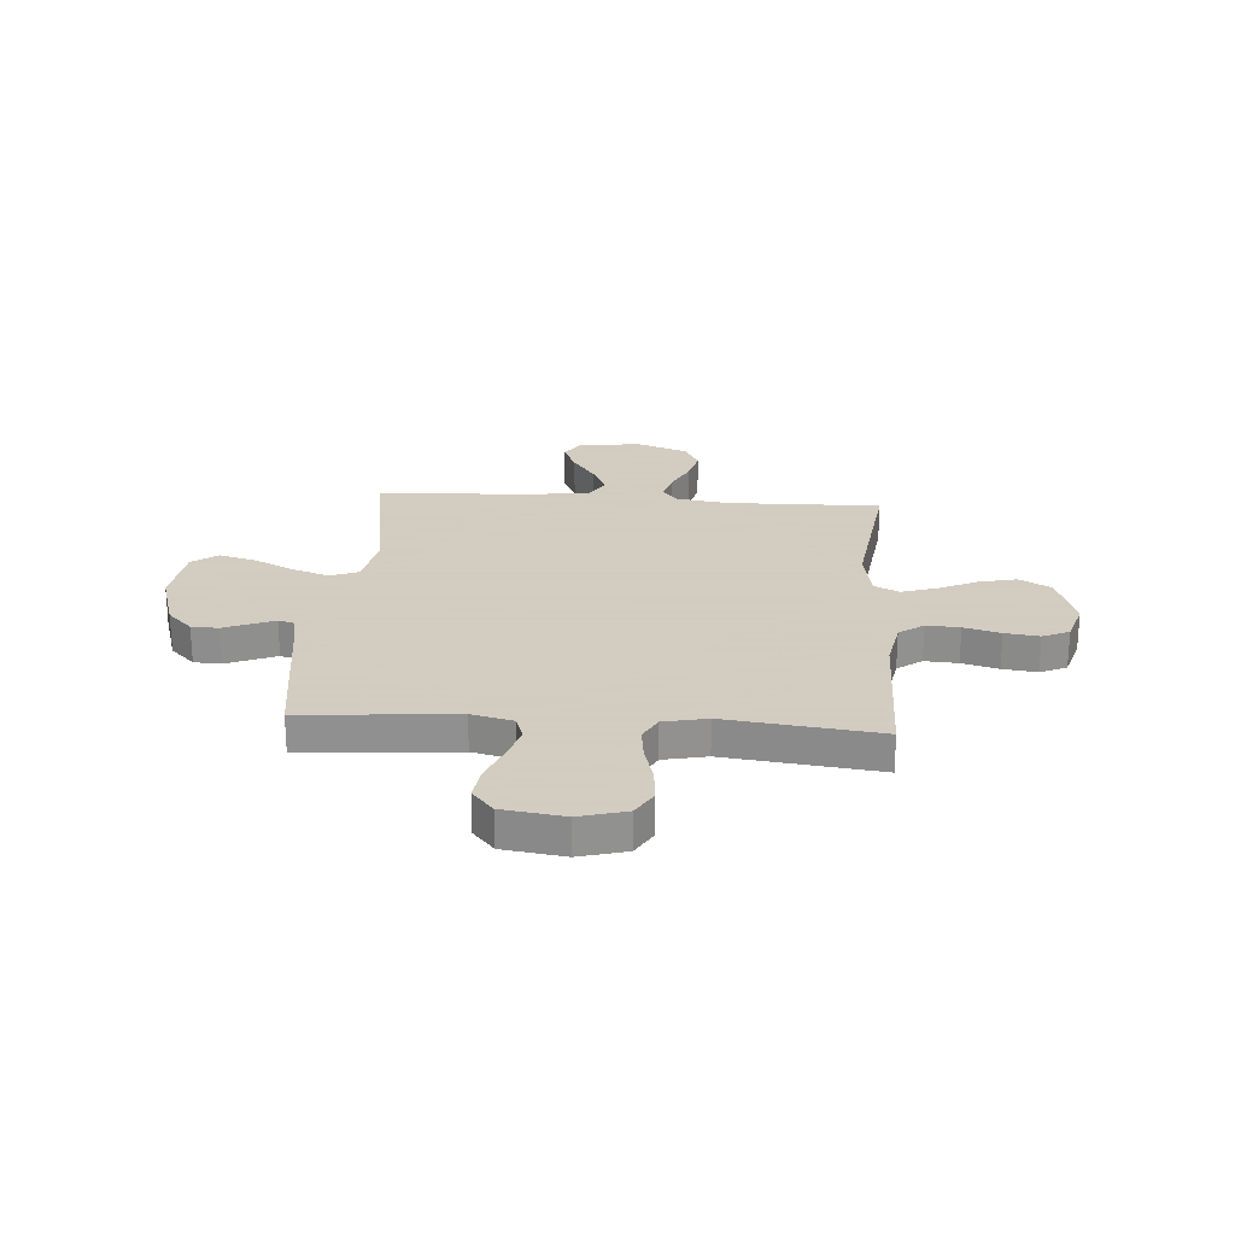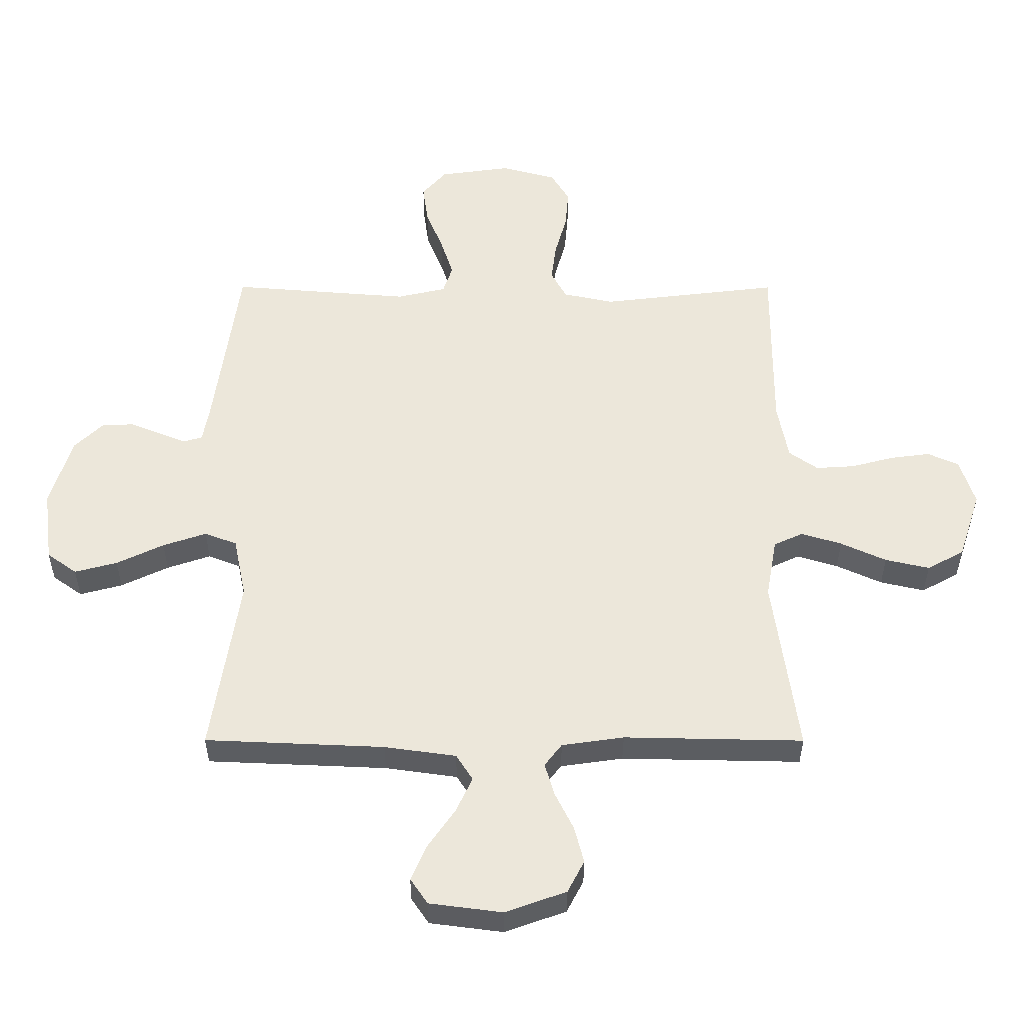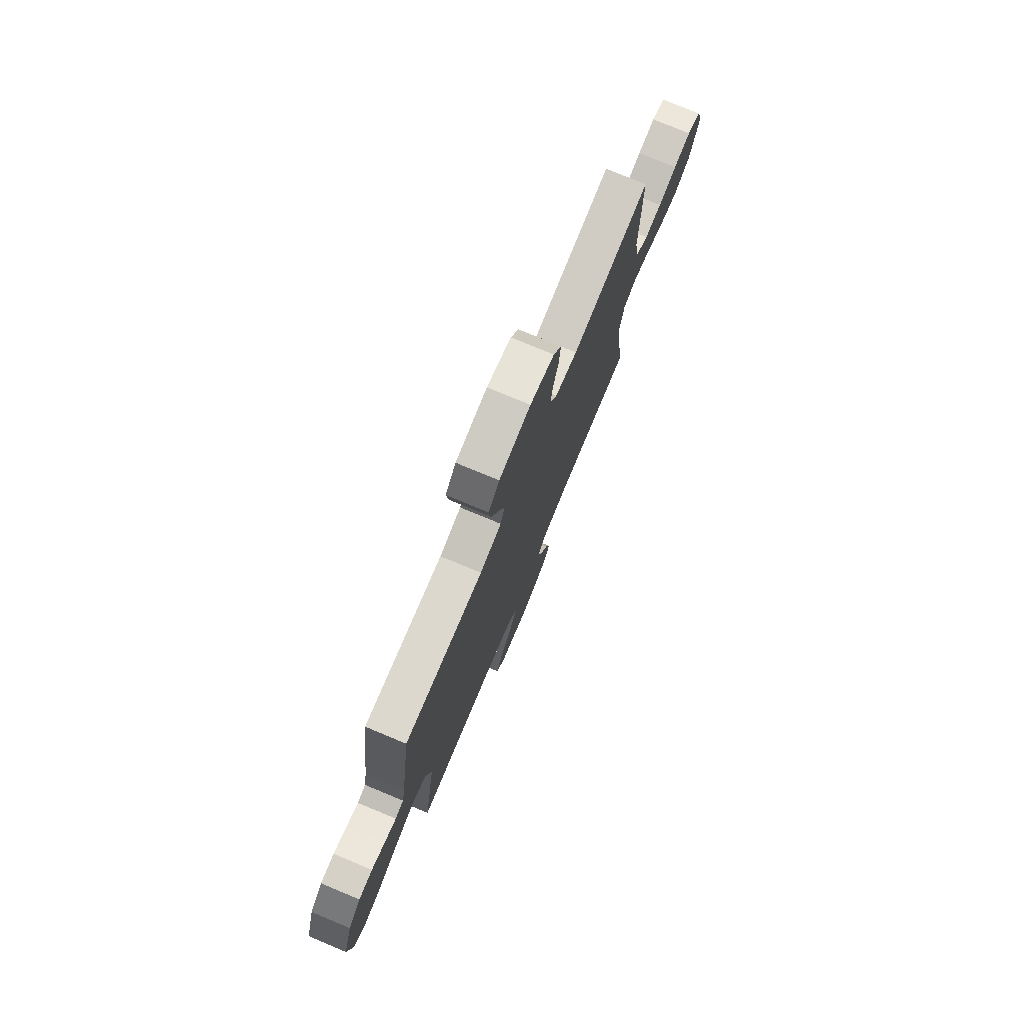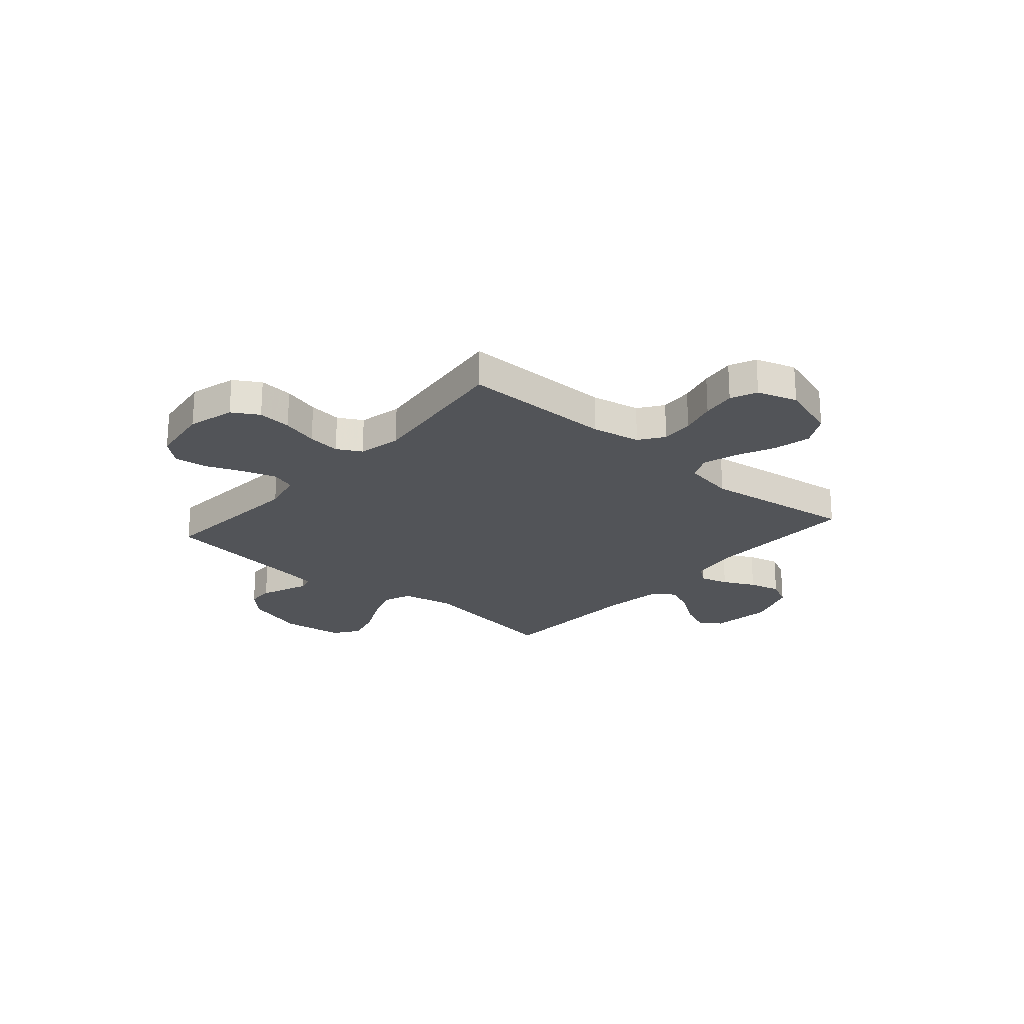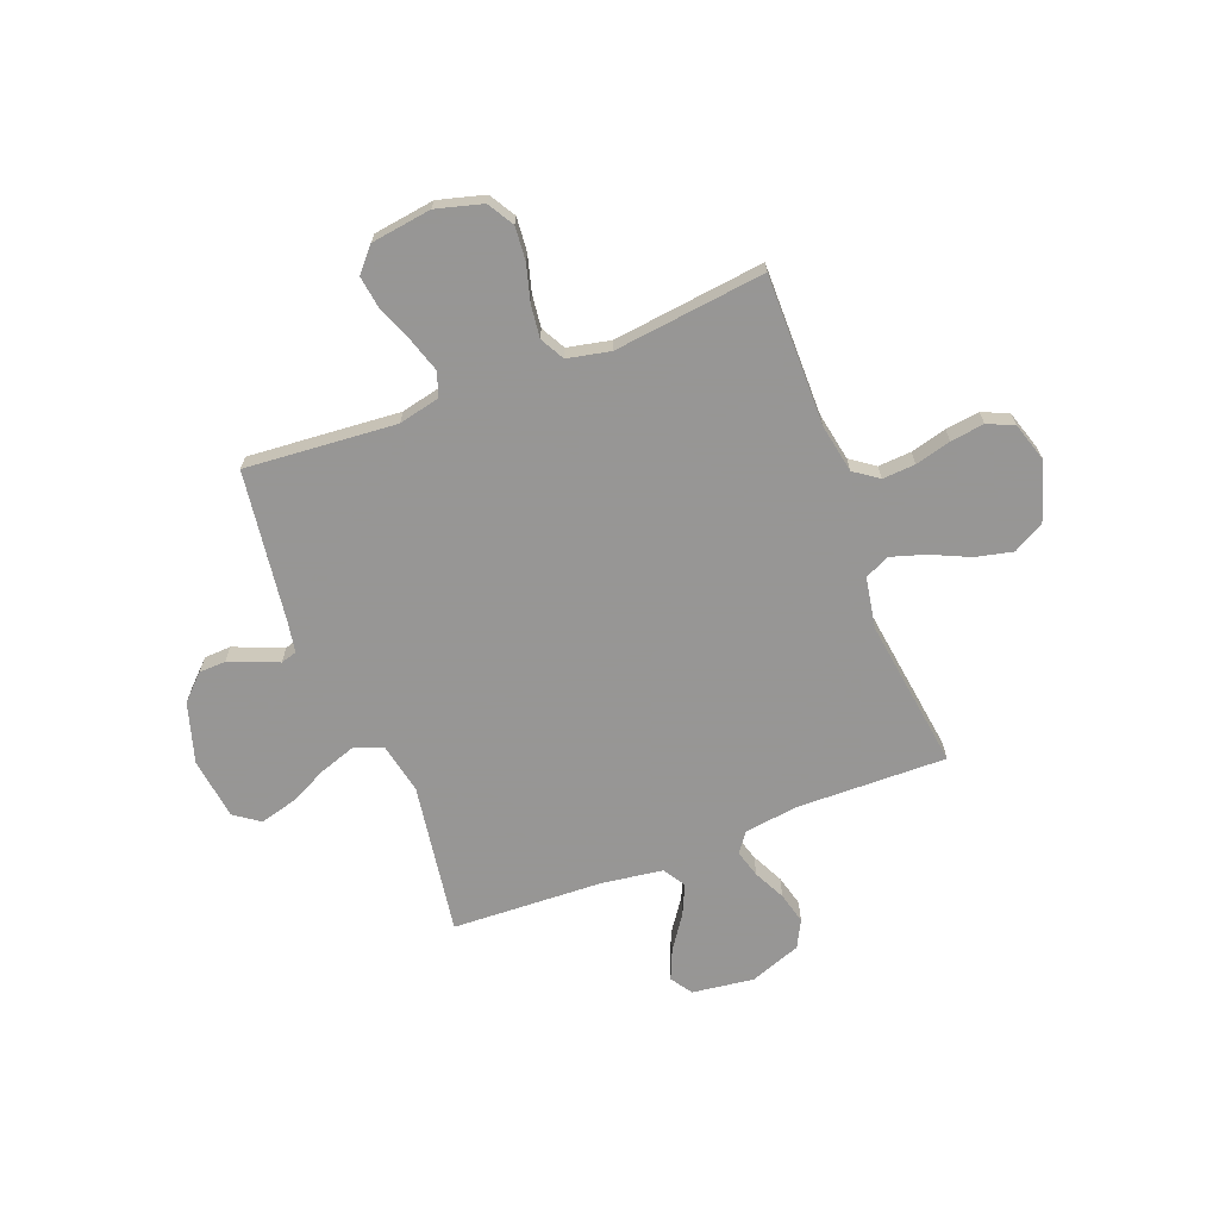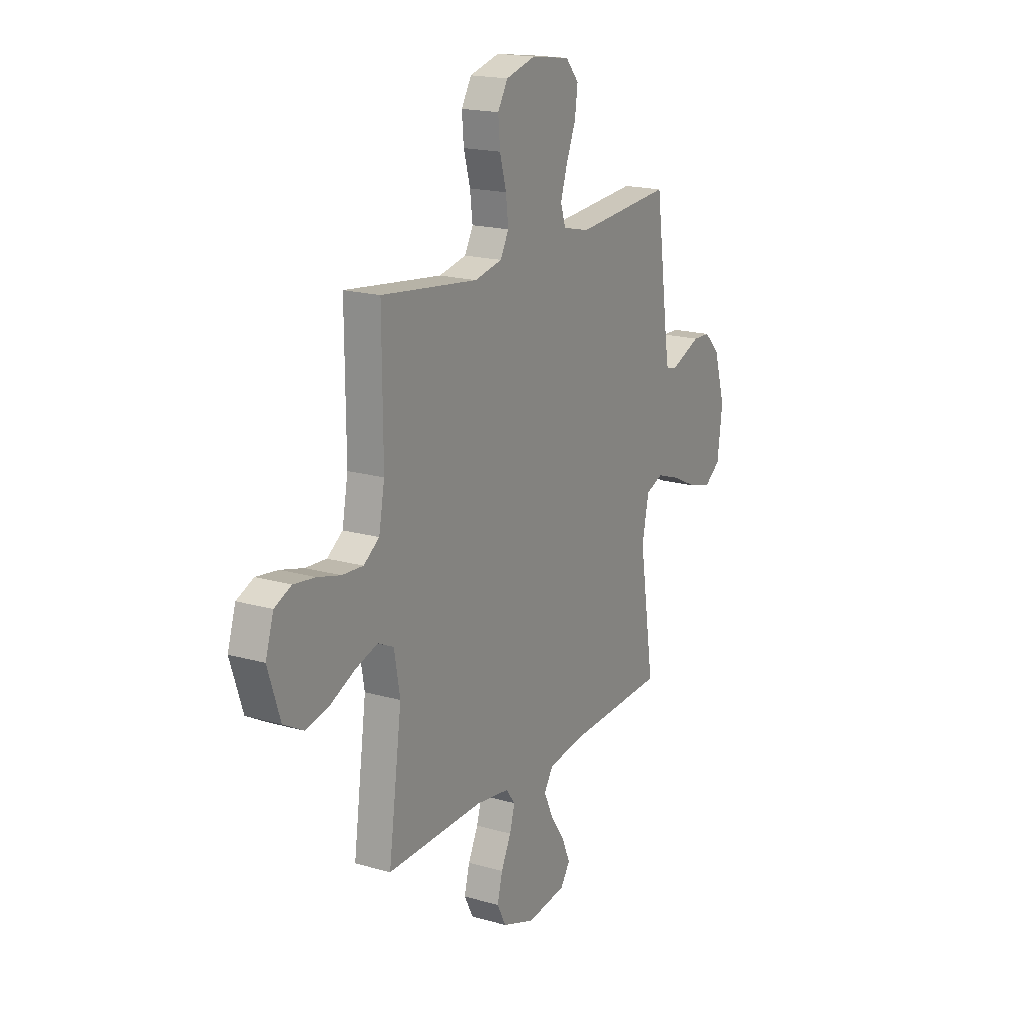
<metadata>
{"format":"obj","ext":"obj","renderer":"f3d","projection":"perspective","resolution":1024,"background":"white","views":[{"elev":24.3,"azim":4.0,"up":"+Y"},{"elev":-35.9,"azim":-0.1,"up":"+Z"},{"elev":77.0,"azim":-67.4,"up":"+Z"},{"elev":-22.9,"azim":49.1,"up":"+Y"},{"elev":-67.8,"azim":21.1,"up":"+Y"},{"elev":18.2,"azim":119.1,"up":"+Z"}]}
</metadata>
<code>
v -0.5 0.07 -0.5
v -0.454 0.07 -0.2
v -0.475 0.07 -0.098
v -0.529 0.07 -0.077
v -0.602 0.07 -0.102
v -0.681 0.07 -0.14
v -0.752 0.07 -0.159
v -0.802 0.07 -0.123
v -0.818 0.07 0
v -0.782 0.07 0.119
v -0.734 0.07 0.166
v -0.681 0.07 0.168
v -0.629 0.07 0.147
v -0.584 0.07 0.129
v -0.552 0.07 0.138
v -0.541 0.07 0.2
v -0.5 0.07 0.5
v -0.2 0.07 0.476
v -0.118 0.07 0.495
v -0.102 0.07 0.543
v -0.123 0.07 0.609
v -0.152 0.07 0.681
v -0.161 0.07 0.747
v -0.12 0.07 0.794
v 0 0.07 0.811
v 0.092 0.07 0.786
v 0.123 0.07 0.734
v 0.117 0.07 0.667
v 0.097 0.07 0.595
v 0.089 0.07 0.53
v 0.115 0.07 0.482
v 0.2 0.07 0.464
v 0.5 0.07 0.5
v 0.498 0.07 0.2
v 0.516 0.07 0.104
v 0.564 0.07 0.07
v 0.629 0.07 0.074
v 0.7 0.07 0.093
v 0.767 0.07 0.102
v 0.819 0.07 0.079
v 0.844 0.07 0
v 0.806 0.07 -0.115
v 0.744 0.07 -0.149
v 0.67 0.07 -0.132
v 0.594 0.07 -0.097
v 0.526 0.07 -0.076
v 0.477 0.07 -0.099
v 0.459 0.07 -0.2
v 0.5 0.07 -0.5
v 0.2 0.07 -0.494
v 0.096 0.07 -0.509
v 0.067 0.07 -0.547
v 0.083 0.07 -0.602
v 0.114 0.07 -0.665
v 0.13 0.07 -0.727
v 0.102 0.07 -0.781
v 0 0.07 -0.818
v -0.122 0.07 -0.802
v -0.151 0.07 -0.759
v -0.125 0.07 -0.699
v -0.08 0.07 -0.634
v -0.052 0.07 -0.574
v -0.08 0.07 -0.53
v -0.2 0.07 -0.513
v -0.5 0 -0.5
v -0.454 0 -0.2
v -0.475 0 -0.098
v -0.529 0 -0.077
v -0.602 0 -0.102
v -0.681 0 -0.14
v -0.752 0 -0.159
v -0.802 0 -0.123
v -0.818 0 0
v -0.782 0 0.119
v -0.734 0 0.166
v -0.681 0 0.168
v -0.629 0 0.147
v -0.584 0 0.129
v -0.552 0 0.138
v -0.541 0 0.2
v -0.5 0 0.5
v -0.2 0 0.476
v -0.118 0 0.495
v -0.102 0 0.543
v -0.123 0 0.609
v -0.152 0 0.681
v -0.161 0 0.747
v -0.12 0 0.794
v 0 0 0.811
v 0.092 0 0.786
v 0.123 0 0.734
v 0.117 0 0.667
v 0.097 0 0.595
v 0.089 0 0.53
v 0.115 0 0.482
v 0.2 0 0.464
v 0.5 0 0.5
v 0.498 0 0.2
v 0.516 0 0.104
v 0.564 0 0.07
v 0.629 0 0.074
v 0.7 0 0.093
v 0.767 0 0.102
v 0.819 0 0.079
v 0.844 0 0
v 0.806 0 -0.115
v 0.744 0 -0.149
v 0.67 0 -0.132
v 0.594 0 -0.097
v 0.526 0 -0.076
v 0.477 0 -0.099
v 0.459 0 -0.2
v 0.5 0 -0.5
v 0.2 0 -0.494
v 0.096 0 -0.509
v 0.067 0 -0.547
v 0.083 0 -0.602
v 0.114 0 -0.665
v 0.13 0 -0.727
v 0.102 0 -0.781
v 0 0 -0.818
v -0.122 0 -0.802
v -0.151 0 -0.759
v -0.125 0 -0.699
v -0.08 0 -0.634
v -0.052 0 -0.574
v -0.08 0 -0.53
v -0.2 0 -0.513
f 58 59 60 61
f 58 61 62
f 57 58 62
f 56 57 62
f 53 54 55 56
f 52 53 56 62
f 51 52 62 63
f 48 49 50
f 47 48 50 51
f 42 43 44 45
f 42 45 46
f 41 42 46
f 40 41 46
f 37 38 39 40
f 36 37 40 46
f 35 36 46 47
f 32 33 34
f 31 32 34 35
f 26 27 28 29
f 26 29 30
f 25 26 30
f 24 25 30
f 21 22 23 24
f 20 21 24 30
f 19 20 30 31
f 16 17 18
f 15 16 18 19
f 10 11 12 13
f 10 13 14
f 9 10 14
f 8 9 14 15
f 5 6 7 8
f 4 5 8 15
f 64 1 2
f 64 2 3
f 63 64 3
f 51 63 3
f 47 51 3
f 19 31 35 47
f 15 19 47
f 3 4 15 47
f 125 124 123 122
f 126 125 122
f 126 122 121
f 126 121 120
f 120 119 118 117
f 126 120 117 116
f 127 126 116 115
f 114 113 112
f 115 114 112 111
f 109 108 107 106
f 110 109 106
f 110 106 105
f 110 105 104
f 104 103 102 101
f 110 104 101 100
f 111 110 100 99
f 98 97 96
f 99 98 96 95
f 93 92 91 90
f 94 93 90
f 94 90 89
f 94 89 88
f 88 87 86 85
f 94 88 85 84
f 95 94 84 83
f 82 81 80
f 83 82 80 79
f 77 76 75 74
f 78 77 74
f 78 74 73
f 79 78 73 72
f 72 71 70 69
f 79 72 69 68
f 66 65 128
f 67 66 128
f 67 128 127
f 67 127 115
f 67 115 111
f 111 99 95 83
f 111 83 79
f 111 79 68 67
f 1 65 66 2
f 2 66 67 3
f 3 67 68 4
f 4 68 69 5
f 5 69 70 6
f 6 70 71 7
f 7 71 72 8
f 8 72 73 9
f 9 73 74 10
f 10 74 75 11
f 11 75 76 12
f 12 76 77 13
f 13 77 78 14
f 14 78 79 15
f 15 79 80 16
f 16 80 81 17
f 17 81 82 18
f 18 82 83 19
f 19 83 84 20
f 20 84 85 21
f 21 85 86 22
f 22 86 87 23
f 23 87 88 24
f 24 88 89 25
f 25 89 90 26
f 26 90 91 27
f 27 91 92 28
f 28 92 93 29
f 29 93 94 30
f 30 94 95 31
f 31 95 96 32
f 32 96 97 33
f 33 97 98 34
f 34 98 99 35
f 35 99 100 36
f 36 100 101 37
f 37 101 102 38
f 38 102 103 39
f 39 103 104 40
f 40 104 105 41
f 41 105 106 42
f 42 106 107 43
f 43 107 108 44
f 44 108 109 45
f 45 109 110 46
f 46 110 111 47
f 47 111 112 48
f 48 112 113 49
f 49 113 114 50
f 50 114 115 51
f 51 115 116 52
f 52 116 117 53
f 53 117 118 54
f 54 118 119 55
f 55 119 120 56
f 56 120 121 57
f 57 121 122 58
f 58 122 123 59
f 59 123 124 60
f 60 124 125 61
f 61 125 126 62
f 62 126 127 63
f 63 127 128 64
f 64 128 65 1

</code>
